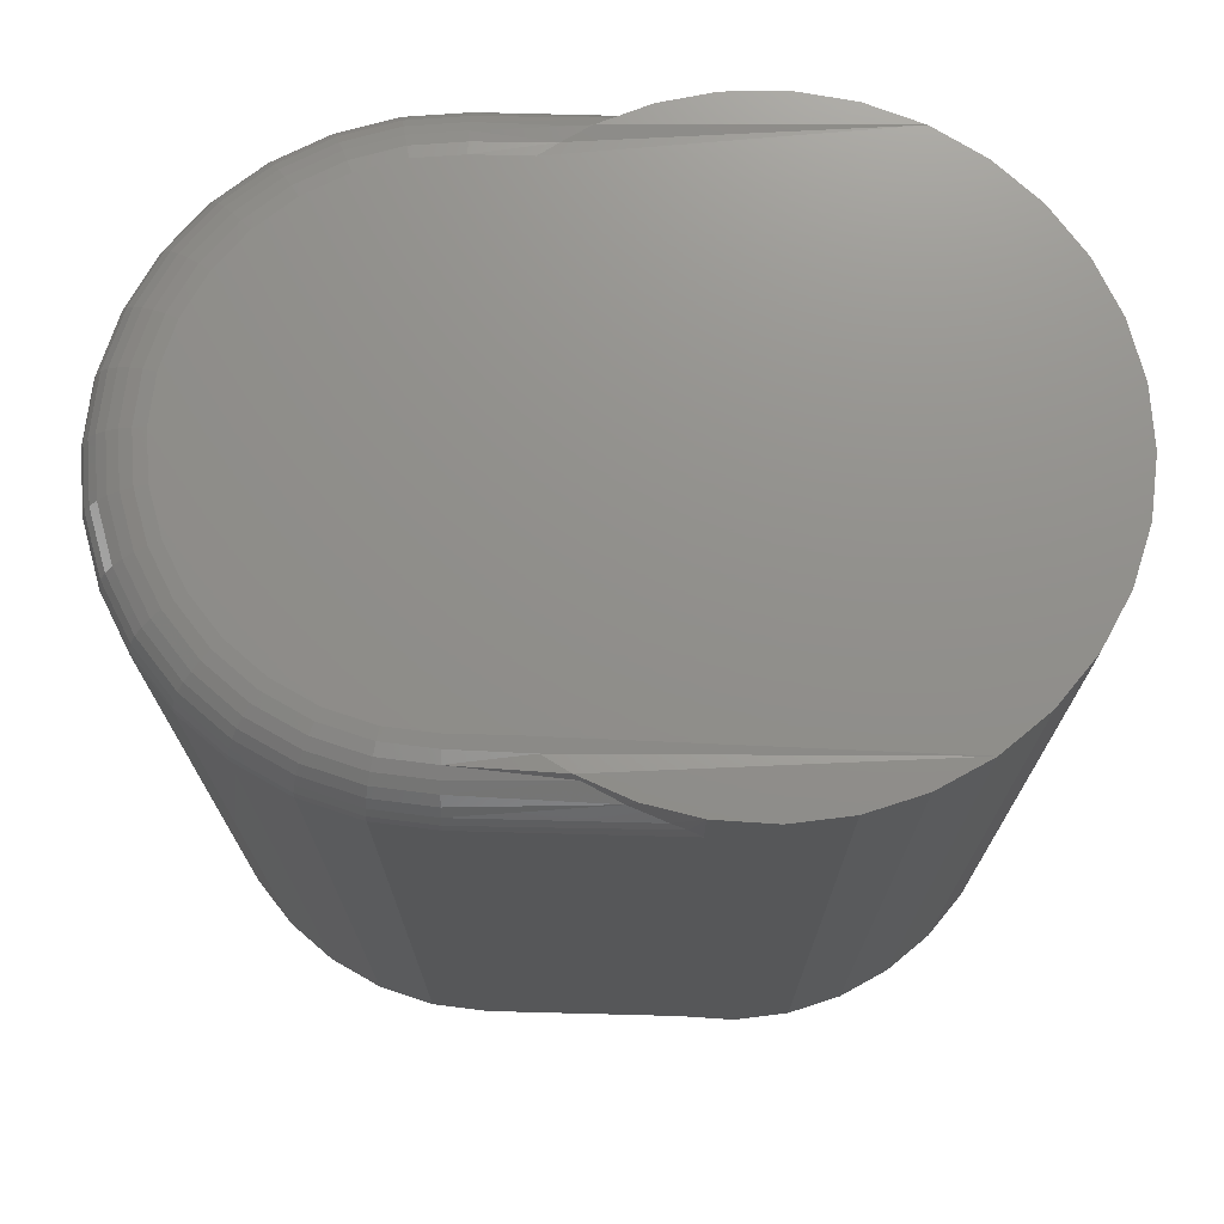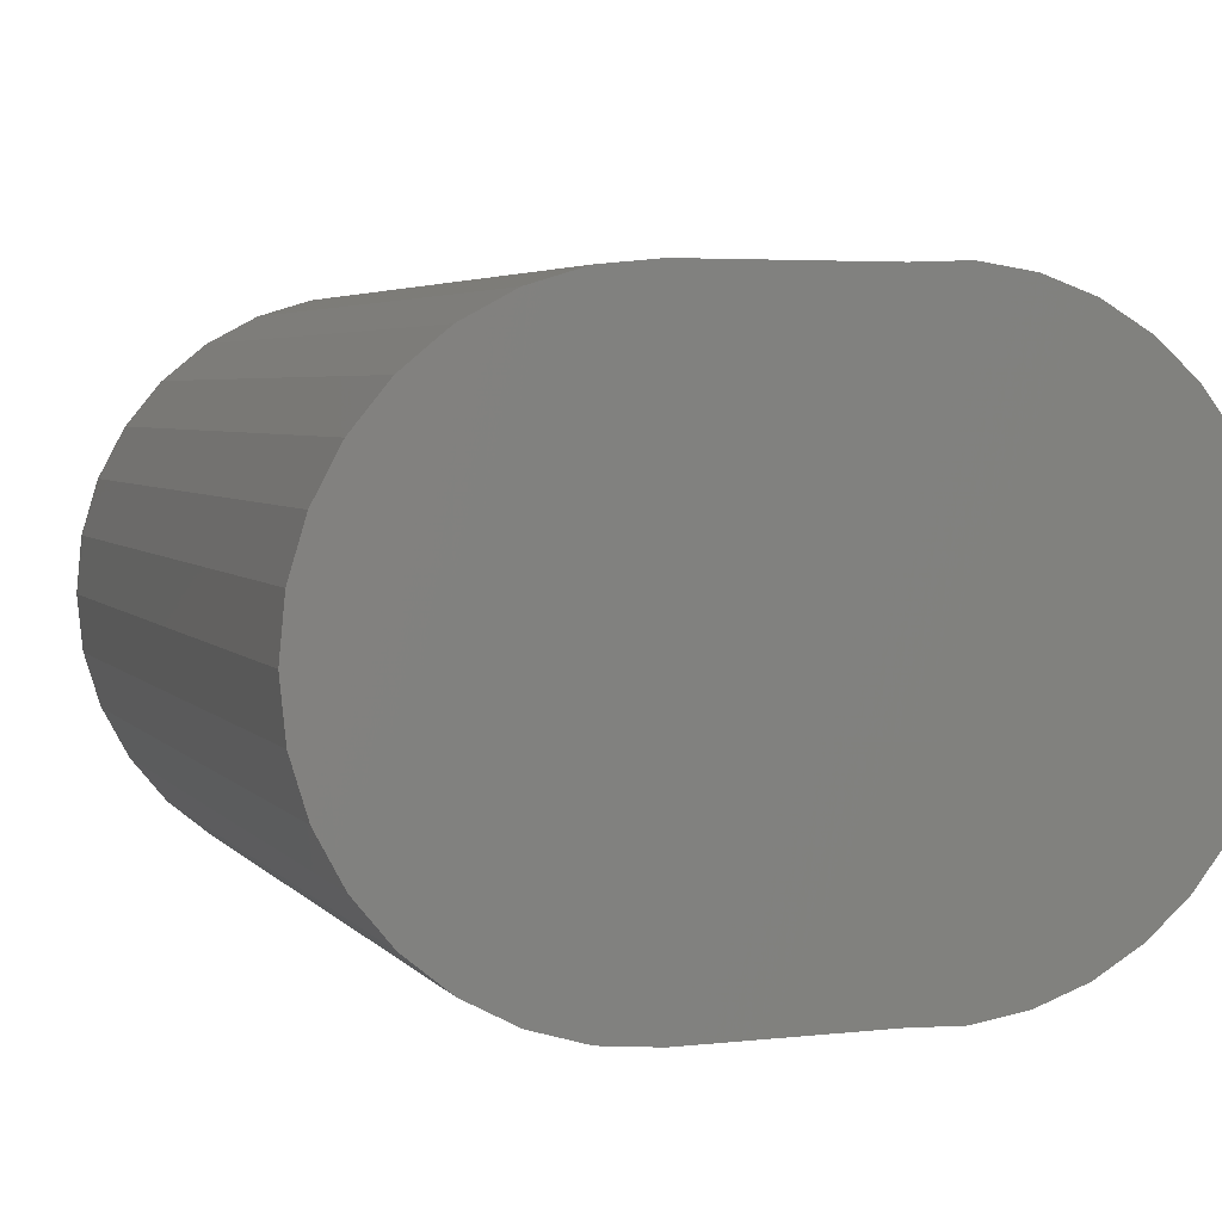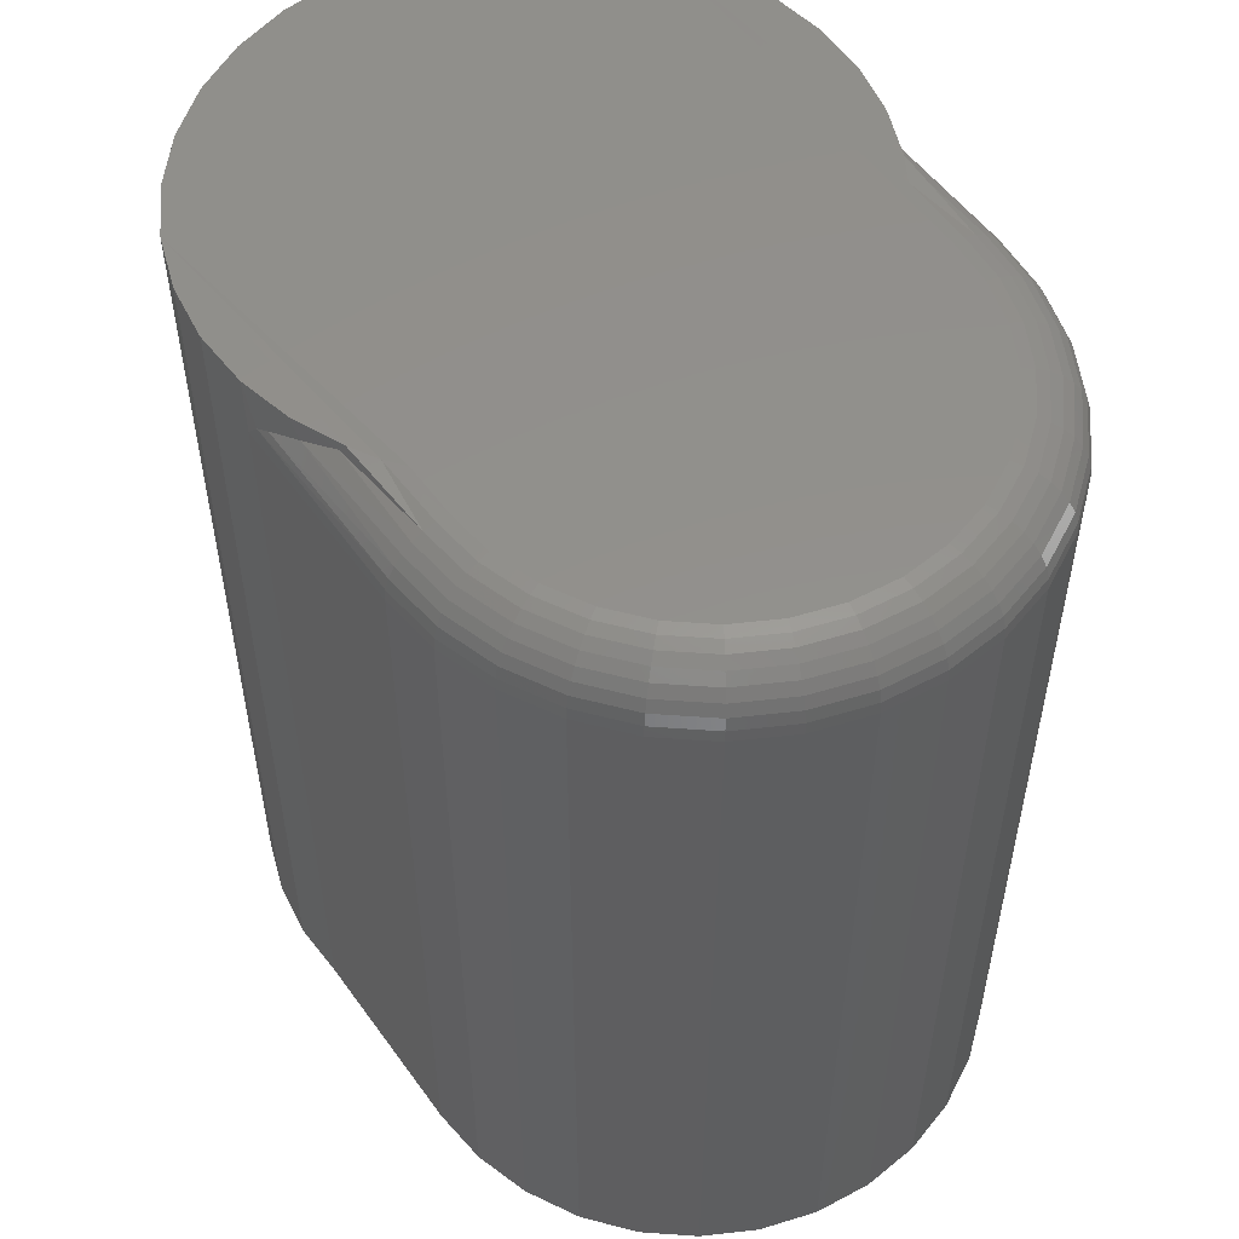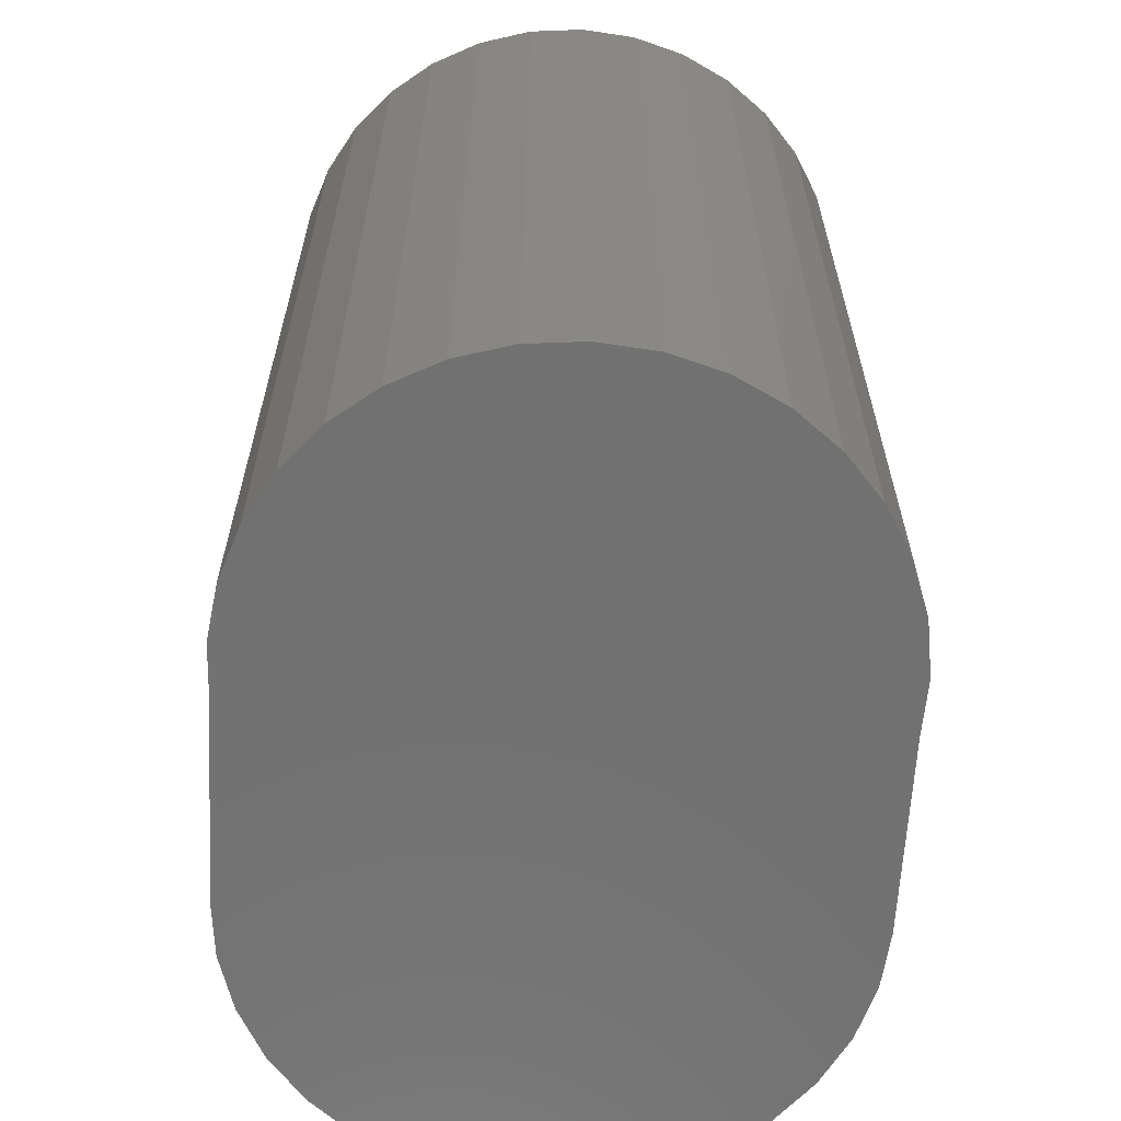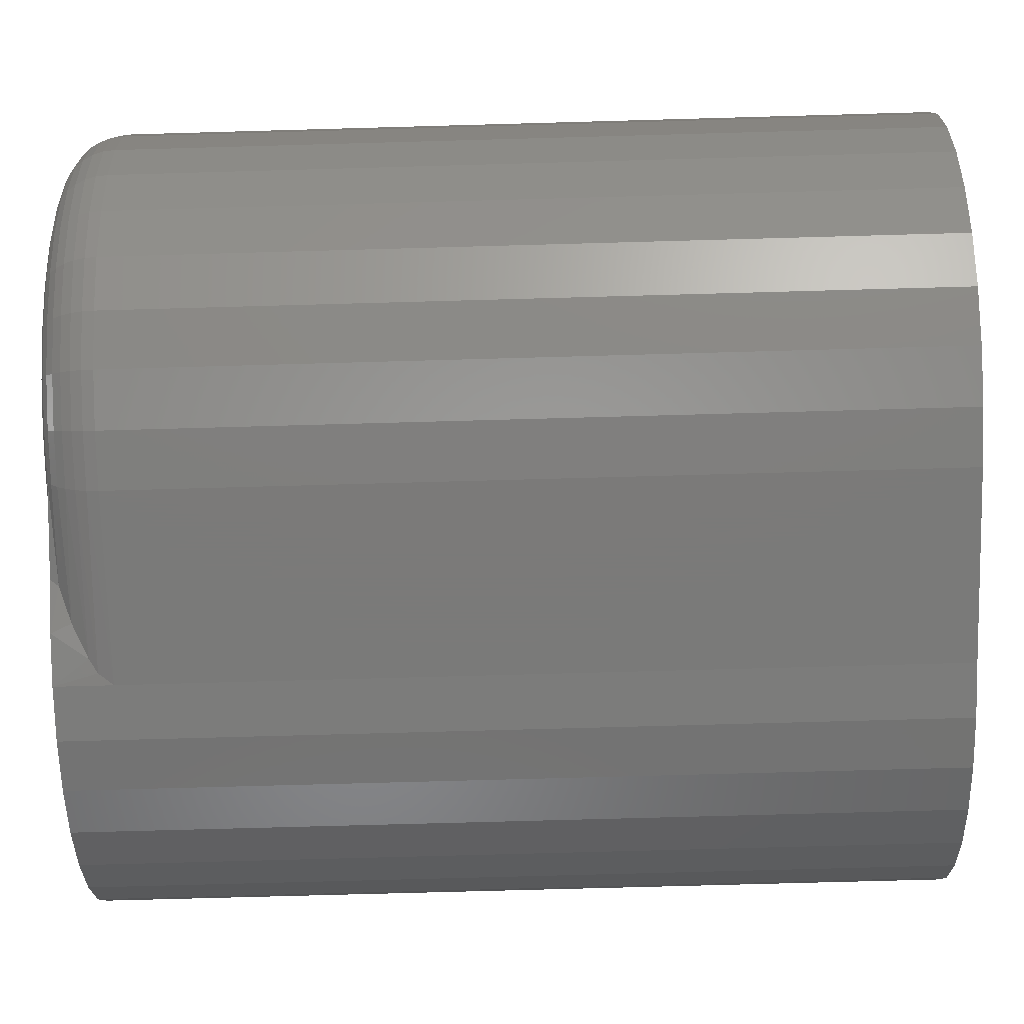
<metadata>
{"format":"stl","ext":"stl","renderer":"f3d","projection":"perspective","resolution":1024,"background":"white","views":[{"elev":72.9,"azim":-178.5,"up":"+Z"},{"elev":4.2,"azim":160.0,"up":"+Y"},{"elev":53.8,"azim":55.0,"up":"+Z"},{"elev":-63.4,"azim":-93.3,"up":"+Z"},{"elev":-73.4,"azim":91.6,"up":"+Y"}]}
</metadata>
<code>
# stl→obj: 226 verts, 448 faces
v 0.2635 0.4875 0
v 0.2635 0.4875 0.1094
v 0.2561 0.4872 0.1172
v 0.2635 0.4875 0.1172
v 0.2651 0.4877 0.1113
v 0.2669 0.4881 0.1124
v 0.2701 0.489 0.1172
v 0.2757 0.4913 0.1161
v 0.2764 0.4916 0.1172
v 0.2712 0.4894 0.1145
v 0.2635 0.5645 0.1094
v 0.2635 0.5645 0
v 0.2561 0.5648 0
v 0.2669 0.5639 0.1124
v 0.2701 0.563 0.1172
v 0.2712 0.5626 0.1145
v 0.2764 0.5603 0.1172
v 0.2757 0.5607 0.1161
v 0.2635 0.5645 0.1172
v 0.2651 0.5642 0.1113
v 0.2561 0.5648 0.1172
v 0.2489 0.5637 0.1172
v 0.2489 0.5637 0
v 0.2419 0.5612 0.1172
v 0.2419 0.5612 0
v 0.2356 0.5575 0.1172
v 0.2356 0.5575 0
v 0.2301 0.5527 0.1172
v 0.2301 0.5527 0
v 0.2255 0.5469 0.1172
v 0.2255 0.5469 0
v 0.2222 0.5404 0.1172
v 0.2222 0.5404 0
v 0.2201 0.5333 0.1172
v 0.2201 0.5333 0
v 0.2194 0.526 0.1172
v 0.2194 0.526 0
v 0.2201 0.5187 0.1172
v 0.2201 0.5187 0
v 0.2222 0.5116 0.1172
v 0.2222 0.5116 0
v 0.2255 0.5051 0.1172
v 0.2255 0.5051 0
v 0.2301 0.4993 0.1172
v 0.2301 0.4993 0
v 0.2356 0.4944 0.1172
v 0.2356 0.4944 0
v 0.2419 0.4907 0.1172
v 0.2419 0.4907 0
v 0.2489 0.4883 0.1172
v 0.2489 0.4883 0
v 0.2561 0.4872 0
v 0.2797 0.5584 0.117
v 0.2797 0.4936 0.117
v 0.2821 0.4953 0.1172
v 0.2821 0.5567 0.1172
v 0.3062 0.5515 0.1172
v 0.3108 0.5477 0.1172
v 0.3146 0.543 0.1172
v 0.3175 0.5377 0.1172
v 0.3192 0.532 0.1172
v 0.3198 0.526 0.1172
v 0.3192 0.52 0.1172
v 0.3175 0.5142 0.1172
v 0.3146 0.5089 0.1172
v 0.3108 0.5043 0.1172
v 0.3062 0.5005 0.1172
v 0.3009 0.4976 0.1172
v 0.2891 0.4953 0.1172
v 0.2951 0.4959 0.1172
v 0.3009 0.5543 0.1172
v 0.2951 0.5561 0.1172
v 0.2891 0.5567 0.1172
v 0.2891 0.5645 0
v 0.2891 0.5645 0.1094
v 0.2967 0.5637 0
v 0.2967 0.5637 0.1094
v 0.3039 0.5615 0
v 0.3039 0.5615 0.1094
v 0.3105 0.558 0
v 0.3105 0.558 0.1094
v 0.3164 0.5532 0
v 0.3164 0.5532 0.1094
v 0.3211 0.5474 0
v 0.3211 0.5474 0.1094
v 0.3247 0.5407 0
v 0.3247 0.5407 0.1094
v 0.3269 0.5335 0
v 0.3269 0.5335 0.1094
v 0.3276 0.526 0
v 0.3276 0.526 0.1094
v 0.3269 0.5185 0
v 0.3269 0.5185 0.1094
v 0.3247 0.5113 0
v 0.3247 0.5113 0.1094
v 0.3211 0.5046 0
v 0.3211 0.5046 0.1094
v 0.3164 0.4988 0
v 0.3164 0.4988 0.1094
v 0.3105 0.494 0
v 0.3105 0.494 0.1094
v 0.3039 0.4904 0
v 0.3039 0.4904 0.1094
v 0.2967 0.4882 0
v 0.2967 0.4882 0.1094
v 0.2891 0.4875 0
v 0.2891 0.4875 0.1094
v 0.2891 0.4923 0.1166
v 0.2891 0.4938 0.117
v 0.2891 0.4877 0.1109
v 0.2891 0.4881 0.1124
v 0.2891 0.4888 0.1137
v 0.2891 0.4898 0.1149
v 0.2891 0.491 0.1159
v 0.2891 0.5597 0.1166
v 0.2891 0.5643 0.1109
v 0.2891 0.5582 0.117
v 0.2891 0.5639 0.1124
v 0.2891 0.5632 0.1137
v 0.2891 0.5622 0.1149
v 0.2891 0.561 0.1159
v 0.2954 0.5576 0.117
v 0.2957 0.559 0.1166
v 0.296 0.5603 0.1159
v 0.2962 0.5615 0.1149
v 0.2964 0.5624 0.1137
v 0.2965 0.5632 0.1124
v 0.2966 0.5636 0.1109
v 0.2954 0.4944 0.117
v 0.2957 0.493 0.1166
v 0.296 0.4916 0.1159
v 0.2962 0.4905 0.1149
v 0.2964 0.4895 0.1137
v 0.2965 0.4888 0.1124
v 0.2966 0.4884 0.1109
v 0.3015 0.4962 0.117
v 0.302 0.4949 0.1166
v 0.3025 0.4936 0.1159
v 0.303 0.4925 0.1149
v 0.3034 0.4916 0.1137
v 0.3036 0.491 0.1124
v 0.3038 0.4906 0.1109
v 0.307 0.4992 0.117
v 0.3078 0.498 0.1166
v 0.3086 0.4969 0.1159
v 0.3093 0.4959 0.1149
v 0.3098 0.4951 0.1137
v 0.3102 0.4945 0.1124
v 0.3104 0.4941 0.1109
v 0.3119 0.5032 0.117
v 0.3129 0.5022 0.1166
v 0.3139 0.5012 0.1159
v 0.3147 0.5004 0.1149
v 0.3154 0.4997 0.1137
v 0.3159 0.4992 0.1124
v 0.3163 0.4989 0.1109
v 0.3159 0.5081 0.117
v 0.3171 0.5073 0.1166
v 0.3183 0.5065 0.1159
v 0.3192 0.5059 0.1149
v 0.3201 0.5053 0.1137
v 0.3207 0.5049 0.1124
v 0.321 0.5047 0.1109
v 0.3189 0.5137 0.117
v 0.3202 0.5131 0.1166
v 0.3215 0.5126 0.1159
v 0.3226 0.5121 0.1149
v 0.3235 0.5118 0.1137
v 0.3242 0.5115 0.1124
v 0.3246 0.5113 0.1109
v 0.3207 0.5197 0.117
v 0.3222 0.5194 0.1166
v 0.3235 0.5192 0.1159
v 0.3246 0.5189 0.1149
v 0.3256 0.5187 0.1137
v 0.3263 0.5186 0.1124
v 0.3267 0.5185 0.1109
v 0.3213 0.526 0.117
v 0.3228 0.526 0.1166
v 0.3242 0.526 0.1159
v 0.3253 0.526 0.1149
v 0.3263 0.526 0.1137
v 0.327 0.526 0.1124
v 0.3275 0.526 0.1109
v 0.3207 0.5323 0.117
v 0.3222 0.5326 0.1166
v 0.3235 0.5328 0.1159
v 0.3246 0.533 0.1149
v 0.3256 0.5332 0.1137
v 0.3263 0.5334 0.1124
v 0.3267 0.5335 0.1109
v 0.3189 0.5383 0.117
v 0.3202 0.5389 0.1166
v 0.3215 0.5394 0.1159
v 0.3226 0.5398 0.1149
v 0.3235 0.5402 0.1137
v 0.3242 0.5405 0.1124
v 0.3246 0.5407 0.1109
v 0.3159 0.5439 0.117
v 0.3171 0.5447 0.1166
v 0.3183 0.5454 0.1159
v 0.3192 0.5461 0.1149
v 0.3201 0.5466 0.1137
v 0.3207 0.547 0.1124
v 0.321 0.5473 0.1109
v 0.3119 0.5488 0.117
v 0.3129 0.5498 0.1166
v 0.3139 0.5507 0.1159
v 0.3147 0.5516 0.1149
v 0.3154 0.5523 0.1137
v 0.3159 0.5528 0.1124
v 0.3163 0.5531 0.1109
v 0.307 0.5528 0.117
v 0.3078 0.554 0.1166
v 0.3086 0.5551 0.1159
v 0.3093 0.5561 0.1149
v 0.3098 0.5569 0.1137
v 0.3102 0.5575 0.1124
v 0.3104 0.5579 0.1109
v 0.3015 0.5557 0.117
v 0.302 0.5571 0.1166
v 0.3025 0.5583 0.1159
v 0.303 0.5594 0.1149
v 0.3034 0.5603 0.1137
v 0.3036 0.561 0.1124
v 0.3038 0.5614 0.1109
f 1 2 3
f 2 4 3
f 2 5 4
f 4 6 7
f 4 5 6
f 8 9 7
f 7 10 8
f 6 10 7
f 11 12 13
f 14 15 16
f 16 15 17
f 16 17 18
f 19 15 14
f 19 14 20
f 19 20 11
f 19 11 13
f 19 13 21
f 21 13 22
f 22 13 23
f 22 23 24
f 24 23 25
f 24 25 26
f 26 25 27
f 26 27 28
f 28 27 29
f 28 29 30
f 30 29 31
f 30 31 32
f 32 31 33
f 32 33 34
f 34 33 35
f 34 35 36
f 36 35 37
f 36 37 38
f 38 37 39
f 38 39 40
f 40 39 41
f 40 41 42
f 42 41 43
f 42 43 44
f 44 43 45
f 44 45 46
f 46 45 47
f 46 47 48
f 48 47 49
f 48 49 50
f 50 49 51
f 50 51 3
f 3 51 52
f 3 52 1
f 26 53 17
f 54 48 9
f 48 54 55
f 21 22 15
f 19 21 15
f 15 22 24
f 15 24 17
f 17 24 26
f 53 26 56
f 57 30 58
f 59 58 30
f 30 32 59
f 59 32 60
f 60 32 34
f 60 34 61
f 61 34 36
f 61 36 62
f 63 62 36
f 36 38 63
f 64 63 38
f 38 40 64
f 65 64 40
f 40 42 65
f 65 42 66
f 67 66 42
f 42 44 67
f 68 67 44
f 44 46 68
f 9 48 50
f 9 50 7
f 7 50 3
f 4 7 3
f 55 69 70
f 55 70 68
f 55 68 46
f 55 46 48
f 28 30 57
f 28 57 71
f 28 71 72
f 28 72 73
f 28 73 56
f 28 56 26
f 74 12 75
f 75 12 11
f 74 75 76
f 76 75 77
f 76 77 78
f 78 77 79
f 78 79 80
f 80 79 81
f 80 81 82
f 82 81 83
f 82 83 84
f 84 83 85
f 84 85 86
f 86 85 87
f 86 87 88
f 88 87 89
f 88 89 90
f 90 89 91
f 90 91 92
f 92 91 93
f 92 93 94
f 94 93 95
f 94 95 96
f 96 95 97
f 96 97 98
f 98 97 99
f 98 99 100
f 100 99 101
f 100 101 102
f 102 101 103
f 102 103 104
f 104 103 105
f 104 105 106
f 106 105 107
f 1 106 2
f 2 106 107
f 108 9 8
f 69 54 109
f 69 55 54
f 2 110 5
f 2 107 110
f 110 111 5
f 5 111 6
f 6 111 112
f 6 112 10
f 10 112 113
f 10 113 114
f 10 114 8
f 8 114 108
f 9 108 54
f 54 108 109
f 115 17 53
f 75 20 116
f 75 11 20
f 56 117 53
f 56 73 117
f 20 14 116
f 116 14 118
f 118 14 16
f 118 16 119
f 16 120 119
f 120 16 18
f 120 18 121
f 115 121 18
f 17 115 18
f 115 53 117
f 73 72 117
f 117 72 122
f 117 122 115
f 115 122 123
f 115 123 121
f 121 123 124
f 121 124 120
f 120 124 125
f 120 125 119
f 119 125 126
f 119 126 118
f 118 126 127
f 118 127 116
f 116 127 128
f 116 128 75
f 75 128 77
f 70 69 129
f 129 69 109
f 129 109 130
f 130 109 108
f 130 108 131
f 131 108 114
f 131 114 132
f 132 114 113
f 132 113 133
f 133 113 112
f 133 112 134
f 134 112 111
f 134 111 135
f 135 111 110
f 135 110 105
f 105 110 107
f 68 70 136
f 136 70 129
f 136 129 137
f 137 129 130
f 137 130 138
f 138 130 131
f 138 131 139
f 139 131 132
f 139 132 140
f 140 132 133
f 140 133 141
f 141 133 134
f 141 134 142
f 142 134 135
f 142 135 103
f 103 135 105
f 67 68 143
f 143 68 136
f 143 136 144
f 144 136 137
f 144 137 145
f 145 137 138
f 145 138 146
f 146 138 139
f 146 139 147
f 147 139 140
f 147 140 148
f 148 140 141
f 148 141 149
f 149 141 142
f 149 142 101
f 101 142 103
f 66 67 150
f 150 67 143
f 150 143 151
f 151 143 144
f 151 144 152
f 152 144 145
f 152 145 153
f 153 145 146
f 153 146 154
f 154 146 147
f 154 147 155
f 155 147 148
f 155 148 156
f 156 148 149
f 156 149 99
f 99 149 101
f 65 66 157
f 157 66 150
f 157 150 158
f 158 150 151
f 158 151 159
f 159 151 152
f 159 152 160
f 160 152 153
f 160 153 161
f 161 153 154
f 161 154 162
f 162 154 155
f 162 155 163
f 163 155 156
f 163 156 97
f 97 156 99
f 64 65 164
f 164 65 157
f 164 157 165
f 165 157 158
f 165 158 166
f 166 158 159
f 166 159 167
f 167 159 160
f 167 160 168
f 168 160 161
f 168 161 169
f 169 161 162
f 169 162 170
f 170 162 163
f 170 163 95
f 95 163 97
f 63 64 171
f 171 64 164
f 171 164 172
f 172 164 165
f 172 165 173
f 173 165 166
f 173 166 174
f 174 166 167
f 174 167 175
f 175 167 168
f 175 168 176
f 176 168 169
f 176 169 177
f 177 169 170
f 177 170 93
f 93 170 95
f 62 63 178
f 178 63 171
f 178 171 179
f 179 171 172
f 179 172 180
f 180 172 173
f 180 173 181
f 181 173 174
f 181 174 182
f 182 174 175
f 182 175 183
f 183 175 176
f 183 176 184
f 184 176 177
f 184 177 91
f 91 177 93
f 61 62 185
f 185 62 178
f 185 178 186
f 186 178 179
f 186 179 187
f 187 179 180
f 187 180 188
f 188 180 181
f 188 181 189
f 189 181 182
f 189 182 190
f 190 182 183
f 190 183 191
f 191 183 184
f 191 184 89
f 89 184 91
f 60 61 192
f 192 61 185
f 192 185 193
f 193 185 186
f 193 186 194
f 194 186 187
f 194 187 195
f 195 187 188
f 195 188 196
f 196 188 189
f 196 189 197
f 197 189 190
f 197 190 198
f 198 190 191
f 198 191 87
f 87 191 89
f 59 60 199
f 199 60 192
f 199 192 200
f 200 192 193
f 200 193 201
f 201 193 194
f 201 194 202
f 202 194 195
f 202 195 203
f 203 195 196
f 203 196 204
f 204 196 197
f 204 197 205
f 205 197 198
f 205 198 85
f 85 198 87
f 58 59 206
f 206 59 199
f 206 199 207
f 207 199 200
f 207 200 208
f 208 200 201
f 208 201 209
f 209 201 202
f 209 202 210
f 210 202 203
f 210 203 211
f 211 203 204
f 211 204 212
f 212 204 205
f 212 205 83
f 83 205 85
f 57 58 213
f 213 58 206
f 213 206 214
f 214 206 207
f 214 207 215
f 215 207 208
f 215 208 216
f 216 208 209
f 216 209 217
f 217 209 210
f 217 210 218
f 218 210 211
f 218 211 219
f 219 211 212
f 219 212 81
f 81 212 83
f 71 57 220
f 220 57 213
f 220 213 221
f 221 213 214
f 221 214 222
f 222 214 215
f 222 215 223
f 223 215 216
f 223 216 224
f 224 216 217
f 224 217 225
f 225 217 218
f 225 218 226
f 226 218 219
f 226 219 79
f 79 219 81
f 72 71 122
f 122 71 220
f 122 220 123
f 123 220 221
f 123 221 124
f 124 221 222
f 124 222 125
f 125 222 223
f 125 223 126
f 126 223 224
f 126 224 127
f 127 224 225
f 127 225 128
f 128 225 226
f 128 226 77
f 77 226 79
f 80 27 78
f 29 27 80
f 82 29 80
f 31 29 82
f 84 31 82
f 33 31 84
f 86 33 84
f 35 33 86
f 88 35 86
f 94 41 92
f 43 41 94
f 96 43 94
f 45 43 96
f 98 45 96
f 47 45 98
f 100 47 98
f 49 47 100
f 102 49 100
f 51 49 102
f 1 52 51
f 1 51 102
f 1 102 104
f 1 104 106
f 25 23 13
f 25 13 12
f 25 12 74
f 25 74 76
f 25 76 78
f 25 78 27
f 41 39 92
f 92 39 37
f 92 37 90
f 90 37 35
f 90 35 88

</code>
